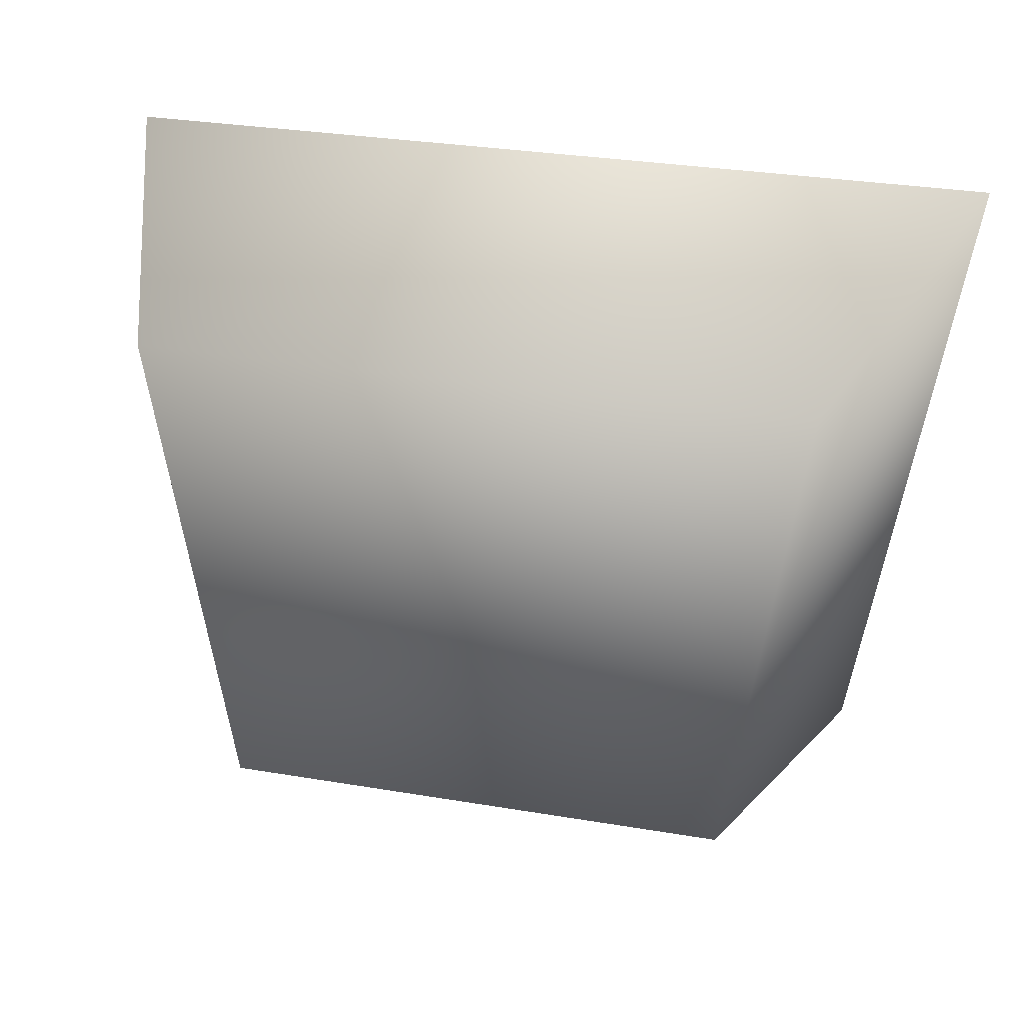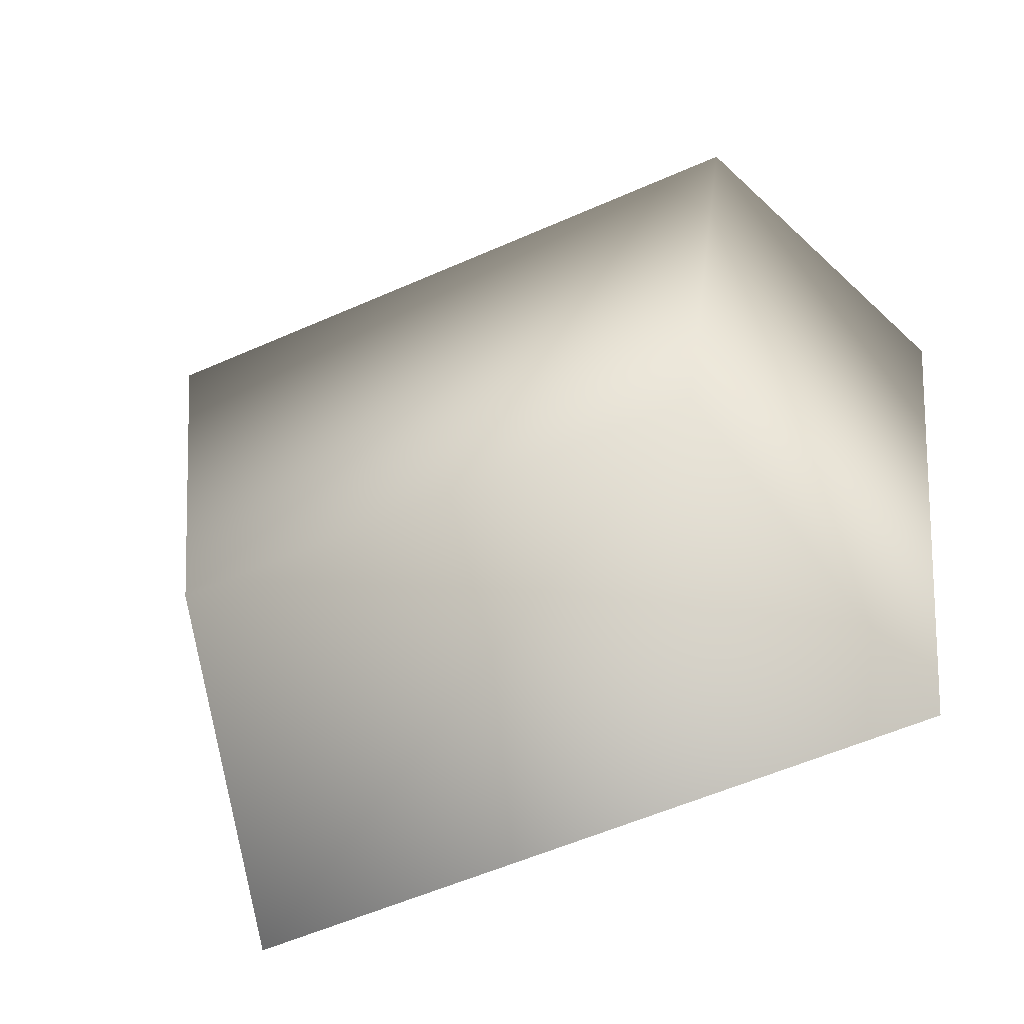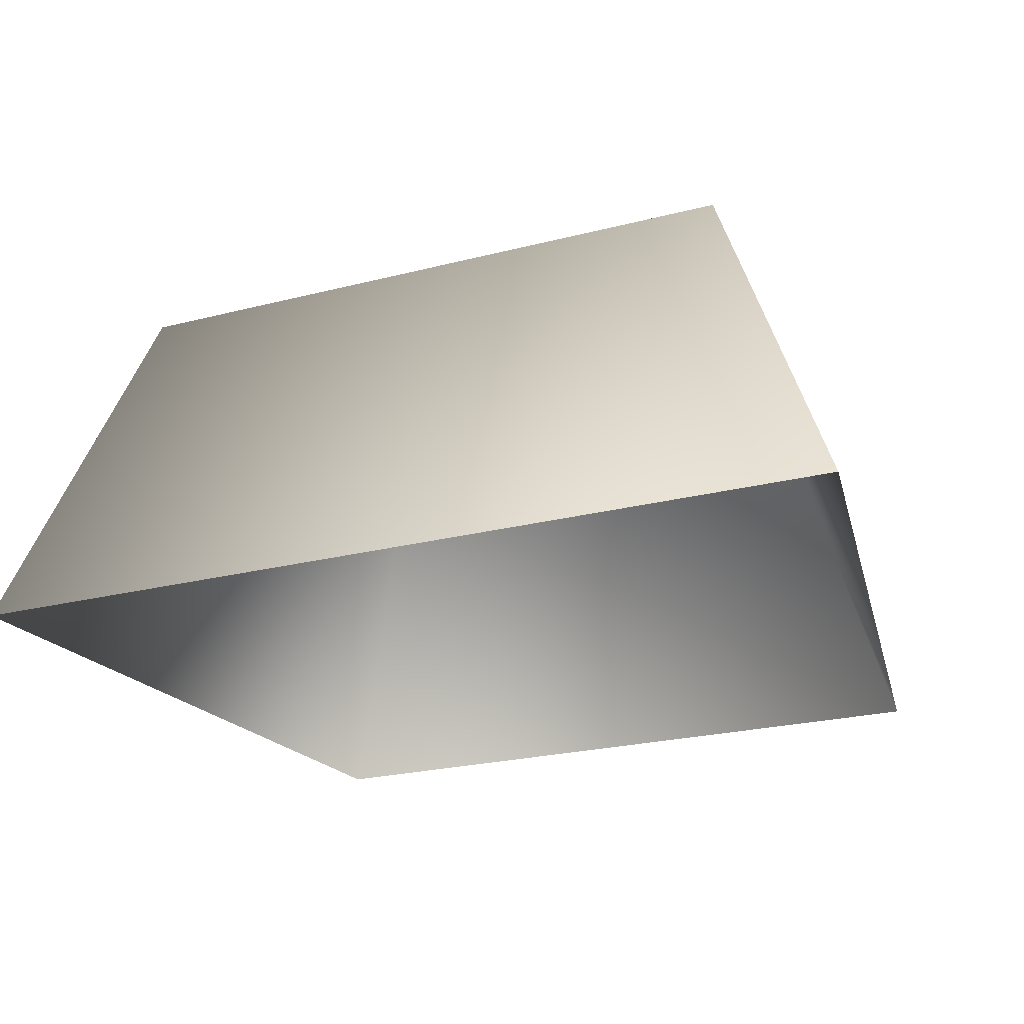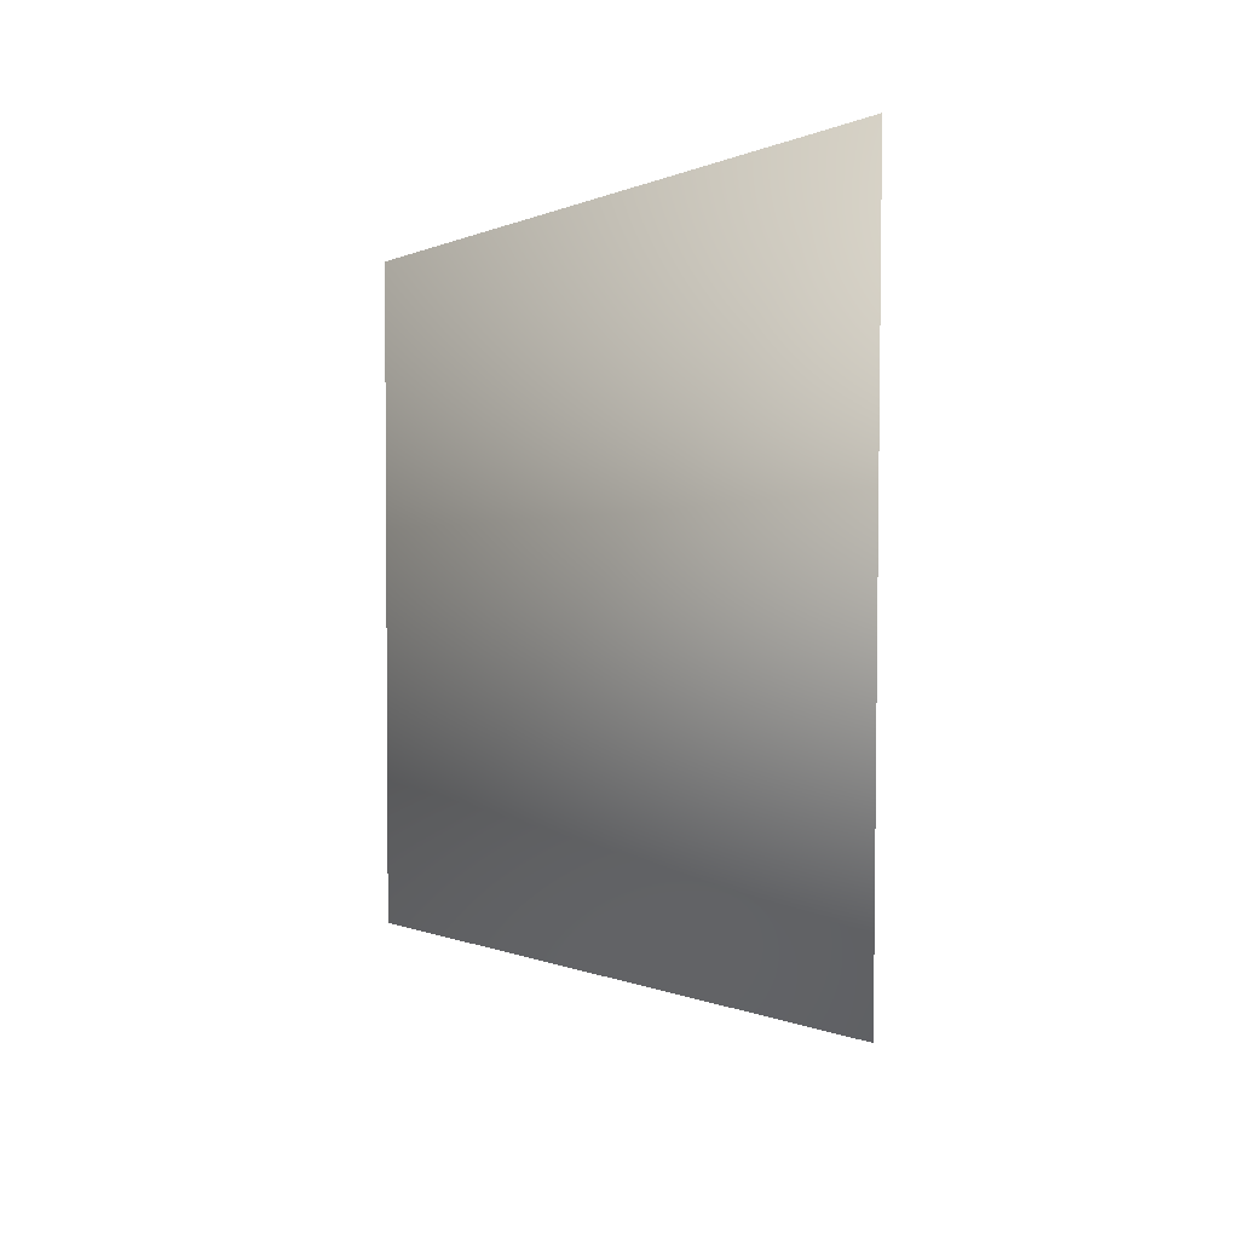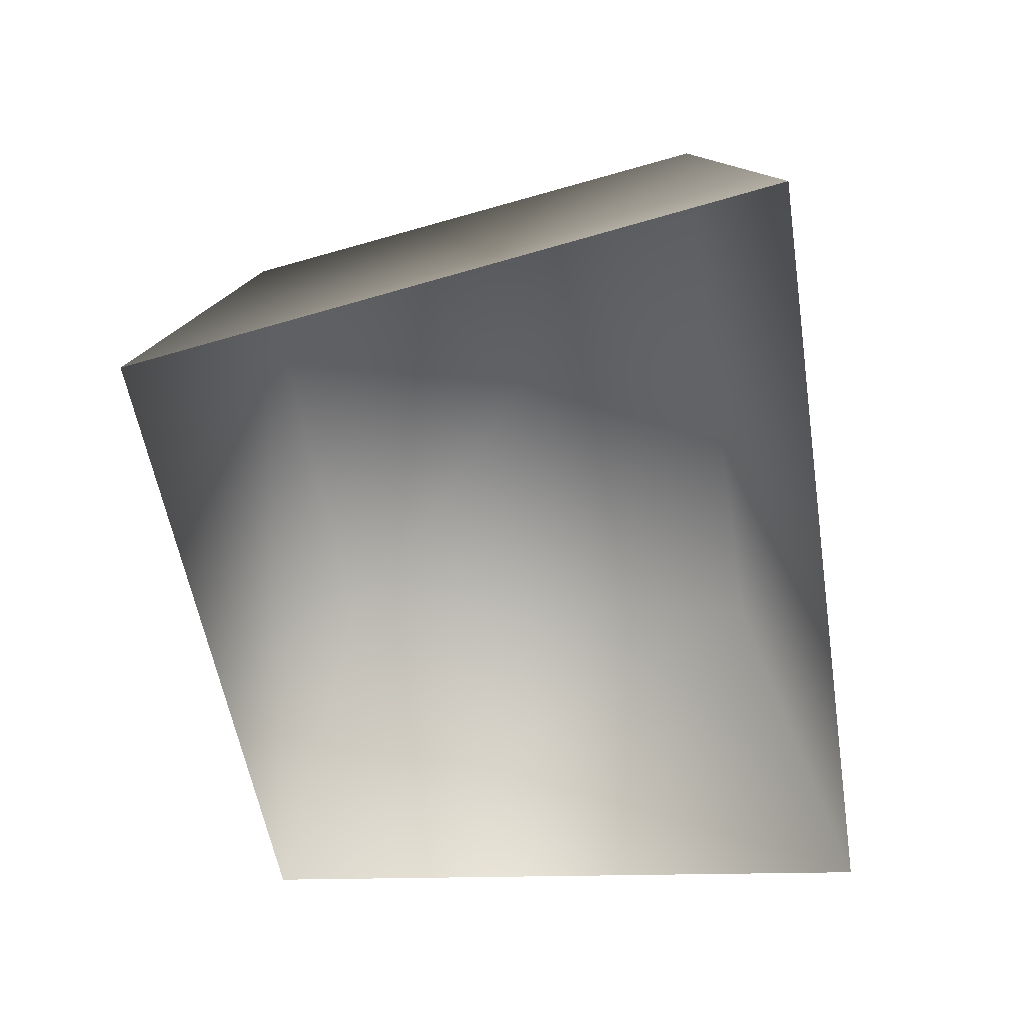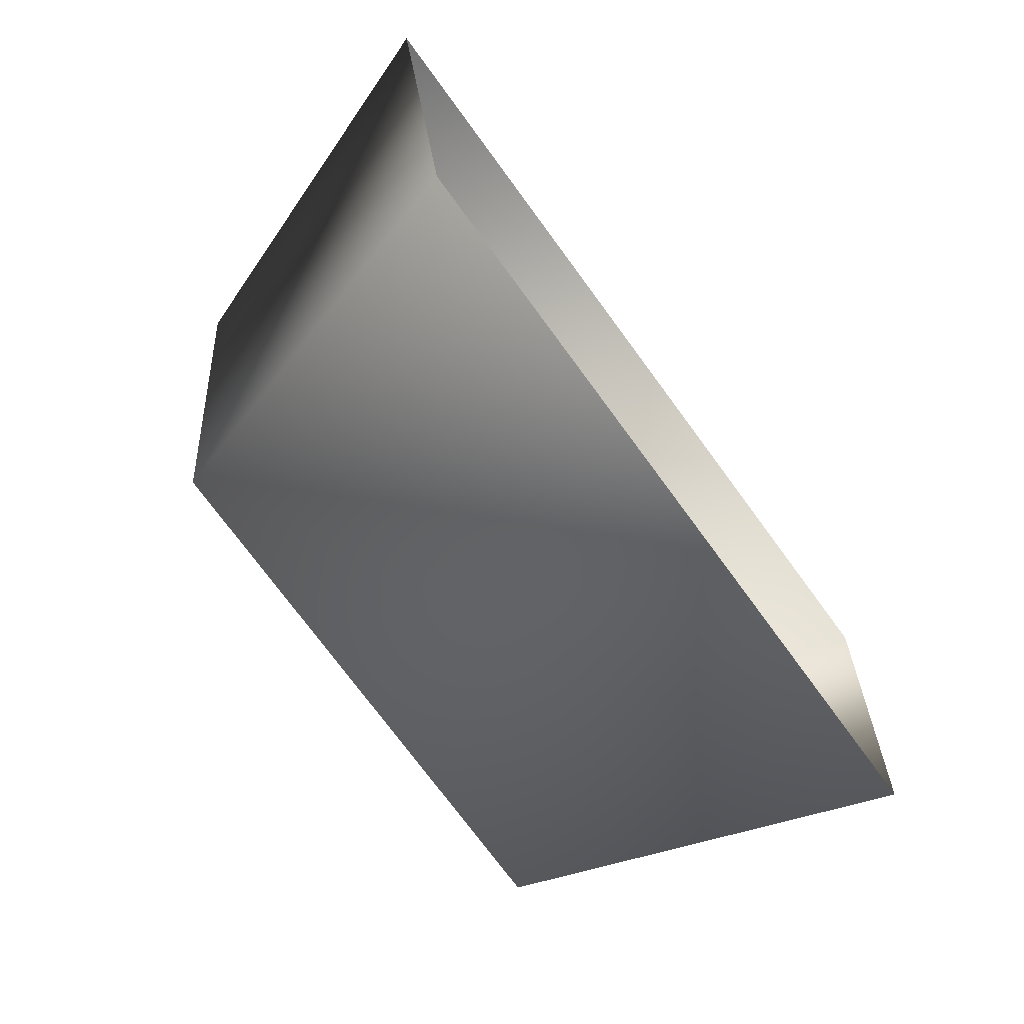
<metadata>
{"format":"obj","ext":"obj","renderer":"f3d","projection":"perspective","resolution":1024,"background":"white","views":[{"elev":31.7,"azim":13.3,"up":"+Y"},{"elev":-58.6,"azim":24.3,"up":"+Y"},{"elev":-24.7,"azim":-157.5,"up":"+Z"},{"elev":-3.6,"azim":89.3,"up":"+Y"},{"elev":-55.3,"azim":99.2,"up":"+Z"},{"elev":-74.2,"azim":126.3,"up":"+Y"}]}
</metadata>
<code>
g ruinDoorLock_COL
v -1.524 1.172 1.2
v -2.114 1.558 -0.4982
v 2.114 1.558 -0.4982
v 1.524 1.172 1.2
v -1.203 -1.172 1.2
v -1.668 -1.558 -0.4982
v -2.114 1.558 -0.4982
v 1.203 -1.172 1.2
v 2.114 1.558 -0.4982
v 1.668 -1.558 -0.4982
v -1.668 -1.558 -0.4982
v -1.203 -1.172 1.2
v 1.203 -1.172 1.2
v 1.668 -1.558 -0.4982
g ruinDoorLock_COL_0
f 3 2 1
f 4 3 1
f 4 1 5
f 5 1 6
f 1 7 6
f 8 4 5
f 9 4 8
f 10 9 8
f 13 12 11
f 14 13 11

</code>
